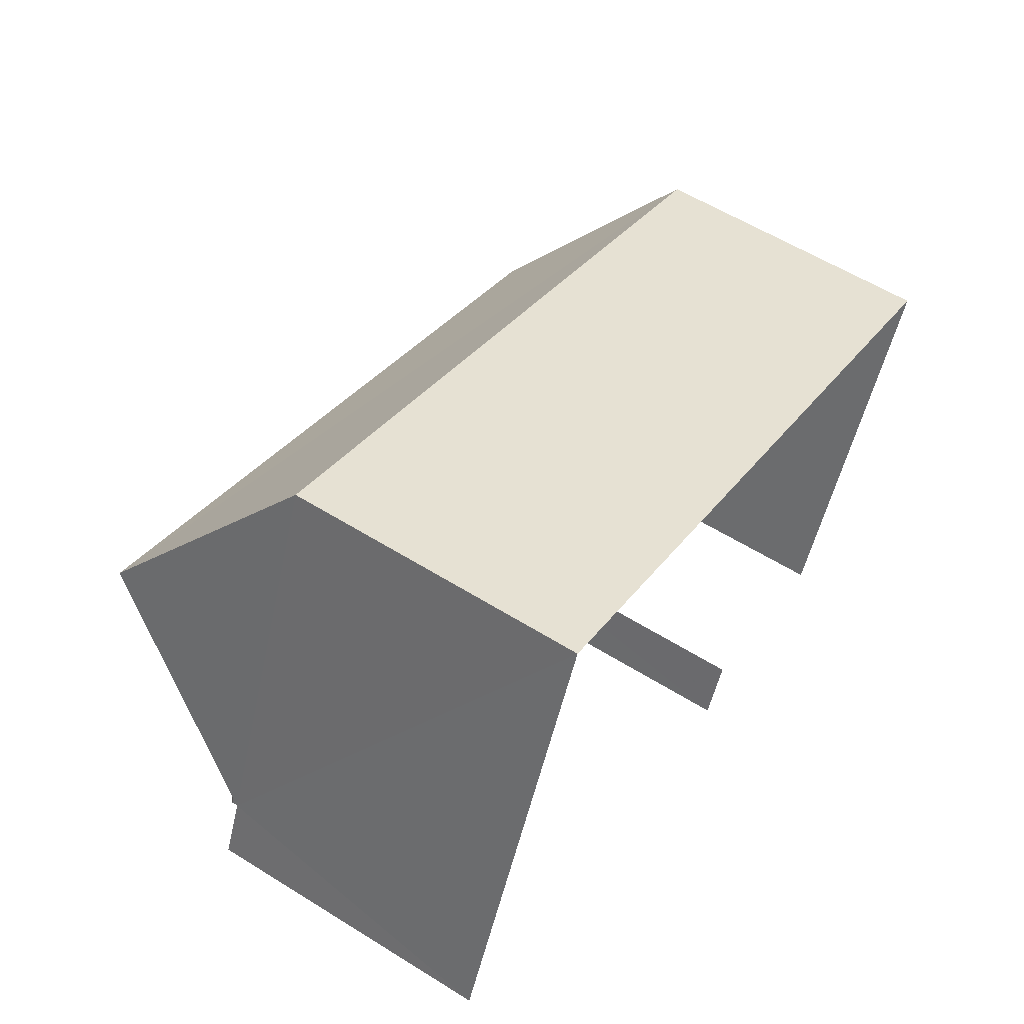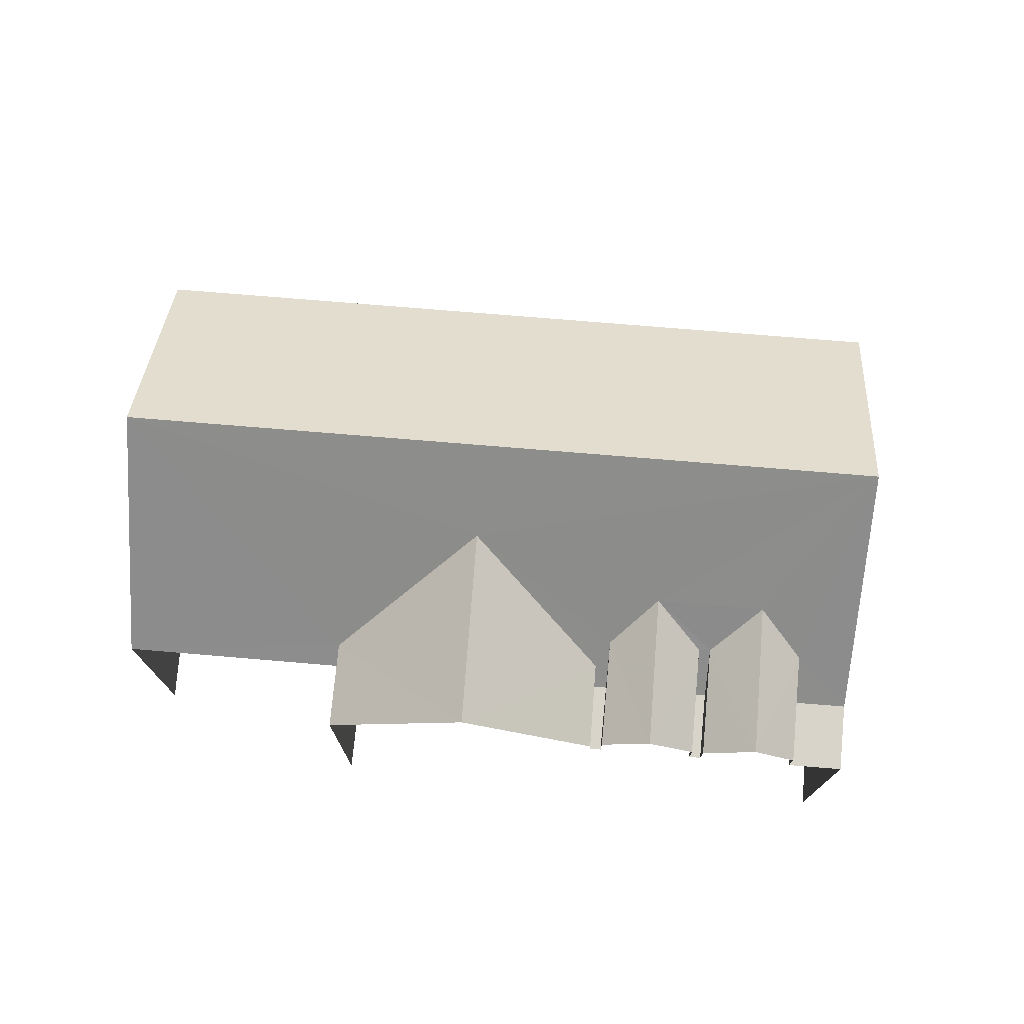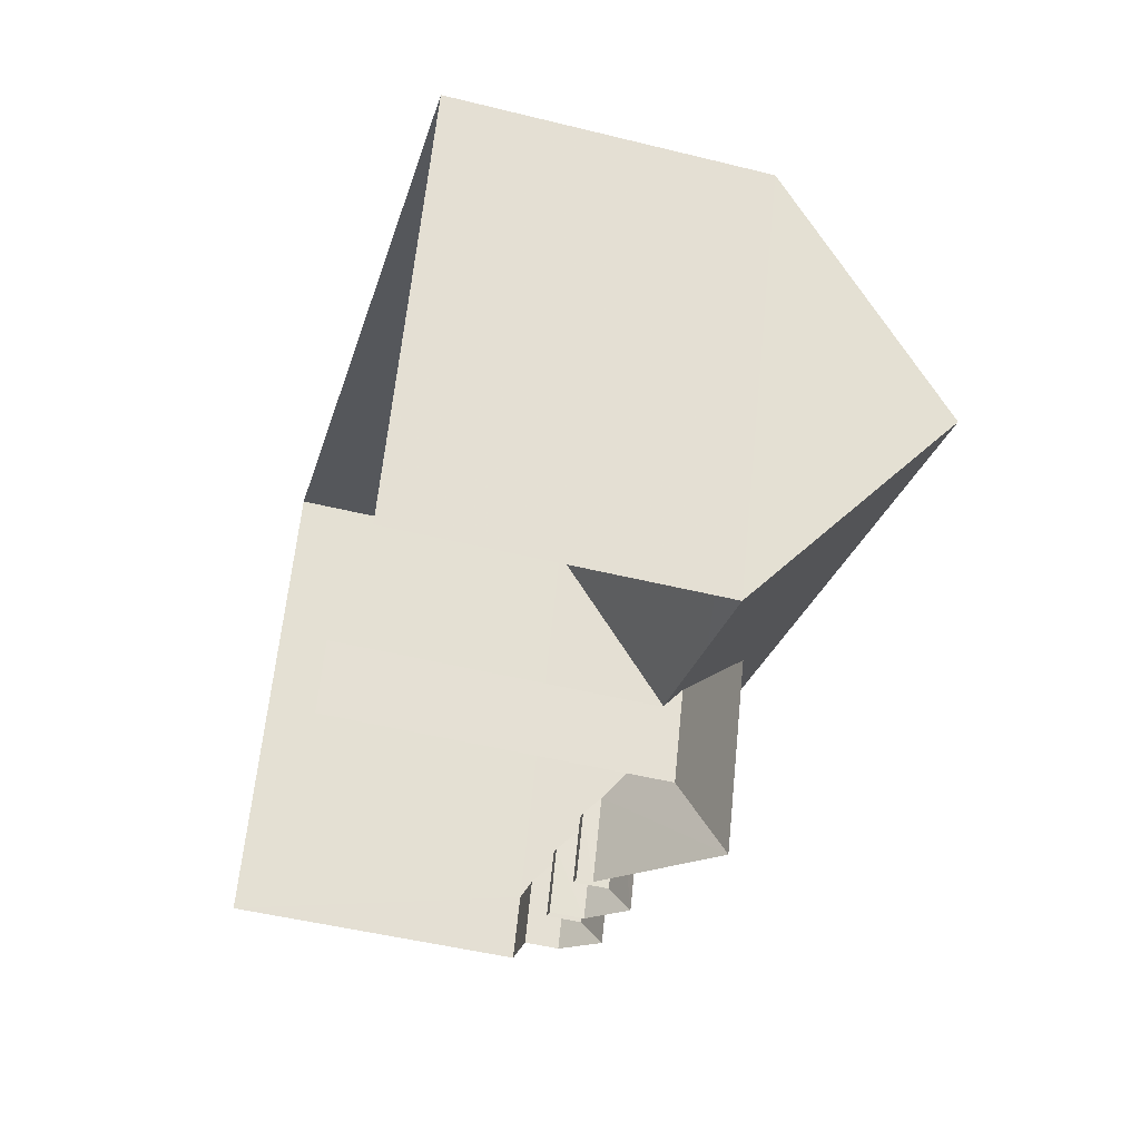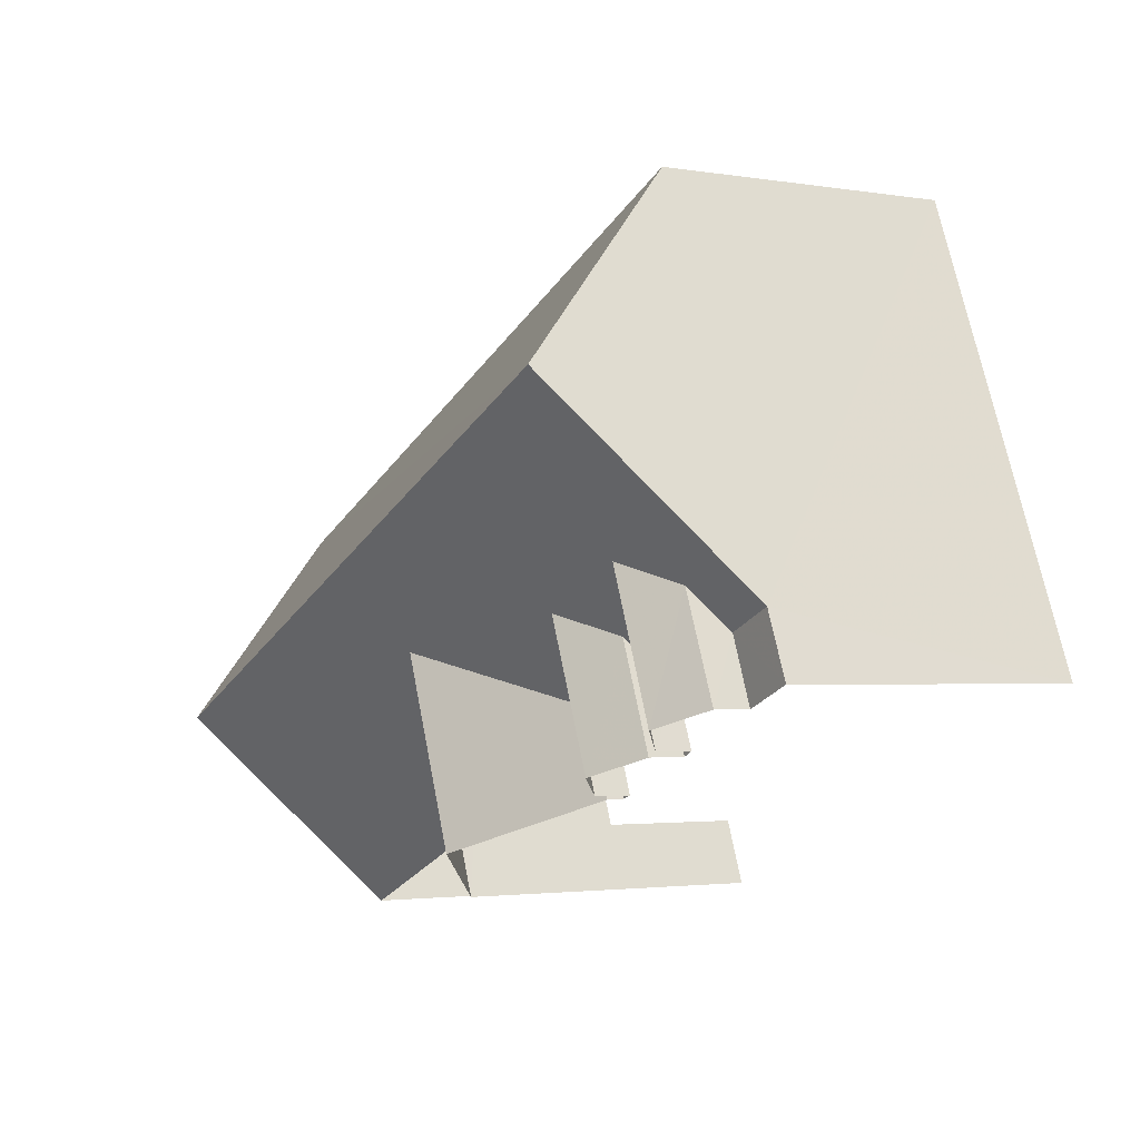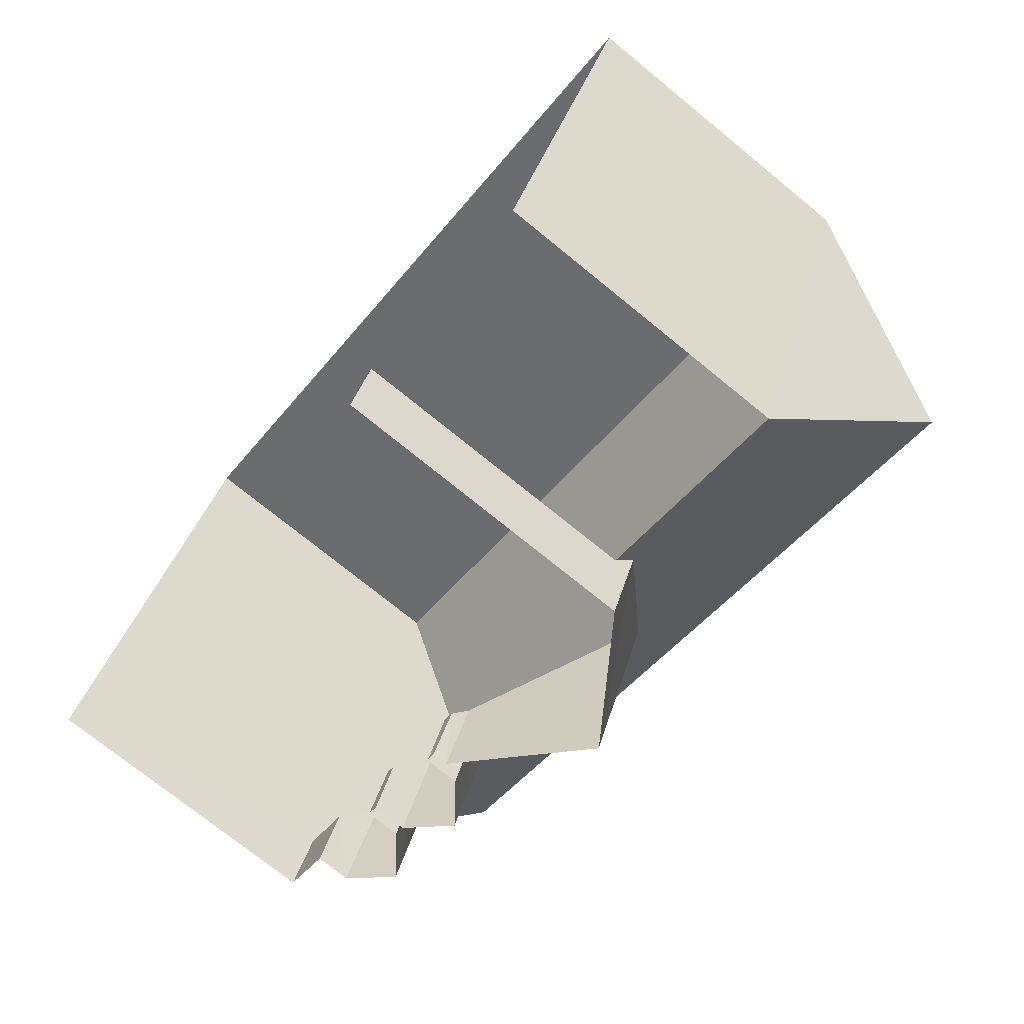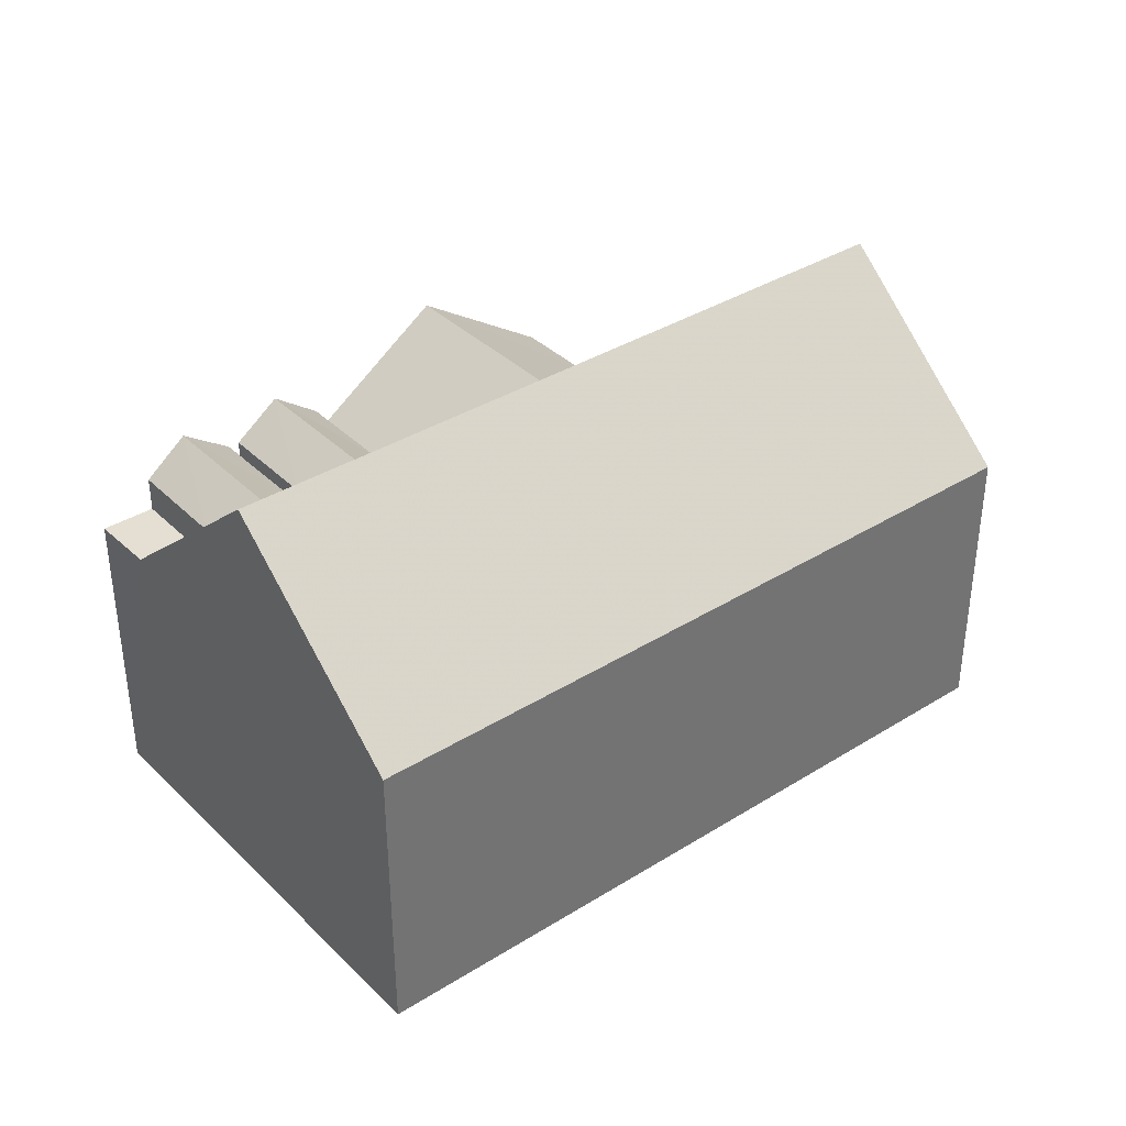
<metadata>
{"format":"obj","ext":"obj","renderer":"f3d","projection":"perspective","resolution":1024,"background":"white","views":[{"elev":58.4,"azim":122.7,"up":"+Y"},{"elev":75.3,"azim":27.0,"up":"+Z"},{"elev":-48.8,"azim":-105.4,"up":"+Y"},{"elev":-2.4,"azim":60.0,"up":"+Y"},{"elev":-73.7,"azim":-129.3,"up":"+Y"},{"elev":36.7,"azim":163.4,"up":"+Z"}]}
</metadata>
<code>
v -2.251e+05 -1.282e+05 12.67
v -2.251e+05 -1.281e+05 12.67
v -2.251e+05 -1.282e+05 12.67
v -2.251e+05 -1.281e+05 12.67
v -2.251e+05 -1.281e+05 12.67
v -2.251e+05 -1.282e+05 12.67
v -2.251e+05 -1.281e+05 18.19
v -2.251e+05 -1.281e+05 18.19
v -2.251e+05 -1.281e+05 18.19
v -2.251e+05 -1.281e+05 18.19
v -2.251e+05 -1.281e+05 18.85
v -2.251e+05 -1.281e+05 19.5
v -2.251e+05 -1.281e+05 18.85
v -2.251e+05 -1.281e+05 19.5
v -2.251e+05 -1.281e+05 21.45
v -2.251e+05 -1.281e+05 18.19
v -2.251e+05 -1.281e+05 18.19
v -2.251e+05 -1.281e+05 18.85
v -2.251e+05 -1.281e+05 20.22
v -2.251e+05 -1.281e+05 21.45
v -2.251e+05 -1.282e+05 18.19
v -2.251e+05 -1.282e+05 18.5
v -2.251e+05 -1.281e+05 19.5
v -2.251e+05 -1.281e+05 18.85
v -2.251e+05 -1.281e+05 18.19
v -2.251e+05 -1.281e+05 18.19
v -2.251e+05 -1.281e+05 18.5
v -2.251e+05 -1.282e+05 18.19
v -2.251e+05 -1.281e+05 18.85
v -2.251e+05 -1.282e+05 18.85
v -2.251e+05 -1.282e+05 19.5
v -2.251e+05 -1.282e+05 18.85
v -2.251e+05 -1.282e+05 18.85
v -2.251e+05 -1.282e+05 18.19
v -2.251e+05 -1.282e+05 18.19
v -2.251e+05 -1.282e+05 18.19
v -2.251e+05 -1.282e+05 18.19
v -2.251e+05 -1.282e+05 20.22
v -2.251e+05 -1.282e+05 18.5
v -2.251e+05 -1.282e+05 18.5
v -2.251e+05 -1.281e+05 18.19
v -2.251e+05 -1.281e+05 18.19
f 1 2 3
f 2 4 3
f 3 5 6
f 3 4 5
f 3 21 1
f 3 28 21
f 12 30 13
f 8 10 5
f 10 13 37
f 5 34 6
f 40 34 38
f 6 34 40
f 33 32 31
f 34 39 38
f 36 33 35
f 36 32 33
f 35 34 5
f 37 36 5
f 37 13 30
f 10 37 5
f 36 35 5
f 7 8 9
f 7 10 8
f 11 12 13
f 11 14 12
f 7 9 11
f 9 15 11
f 16 17 18
f 19 15 20
f 21 22 20
f 11 15 14
f 18 14 23
f 16 18 24
f 25 26 27
f 28 22 21
f 27 26 29
f 24 18 23
f 29 23 19
f 27 29 19
f 22 19 20
f 23 15 19
f 14 15 23
f 18 30 12
f 14 18 12
f 24 31 32
f 24 23 31
f 29 33 31
f 23 29 31
f 26 25 34
f 35 26 34
f 17 16 36
f 37 17 36
f 27 38 39
f 27 19 38
f 22 40 38
f 19 22 38
f 15 41 20
f 15 42 41
f 25 27 39
f 34 25 39
f 7 11 13
f 10 7 13
f 30 17 37
f 30 18 17
f 2 1 41
f 41 21 20
f 41 1 21
f 42 4 2
f 41 42 2
f 8 5 9
f 5 4 9
f 9 42 15
f 9 4 42
f 33 26 35
f 33 29 26
f 28 6 40
f 40 22 28
f 3 6 28
f 16 24 32
f 36 16 32

</code>
